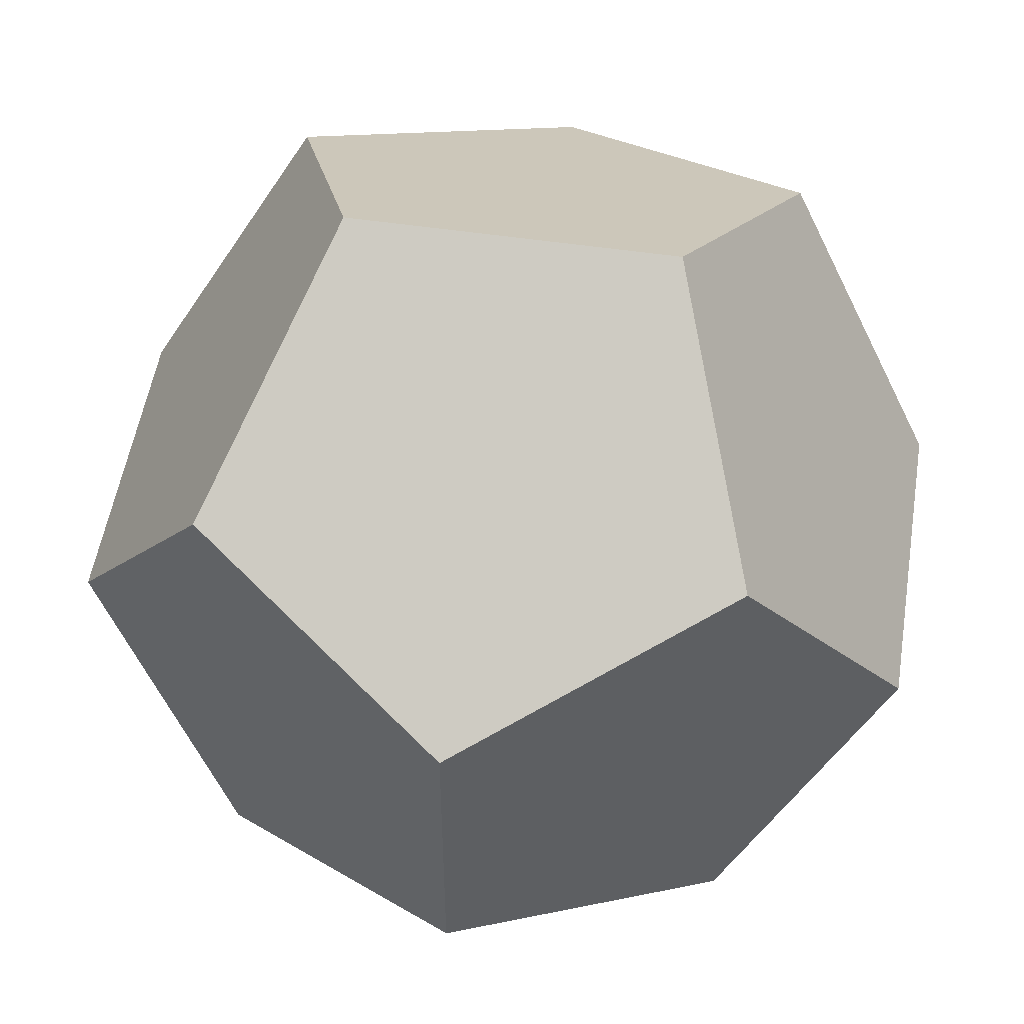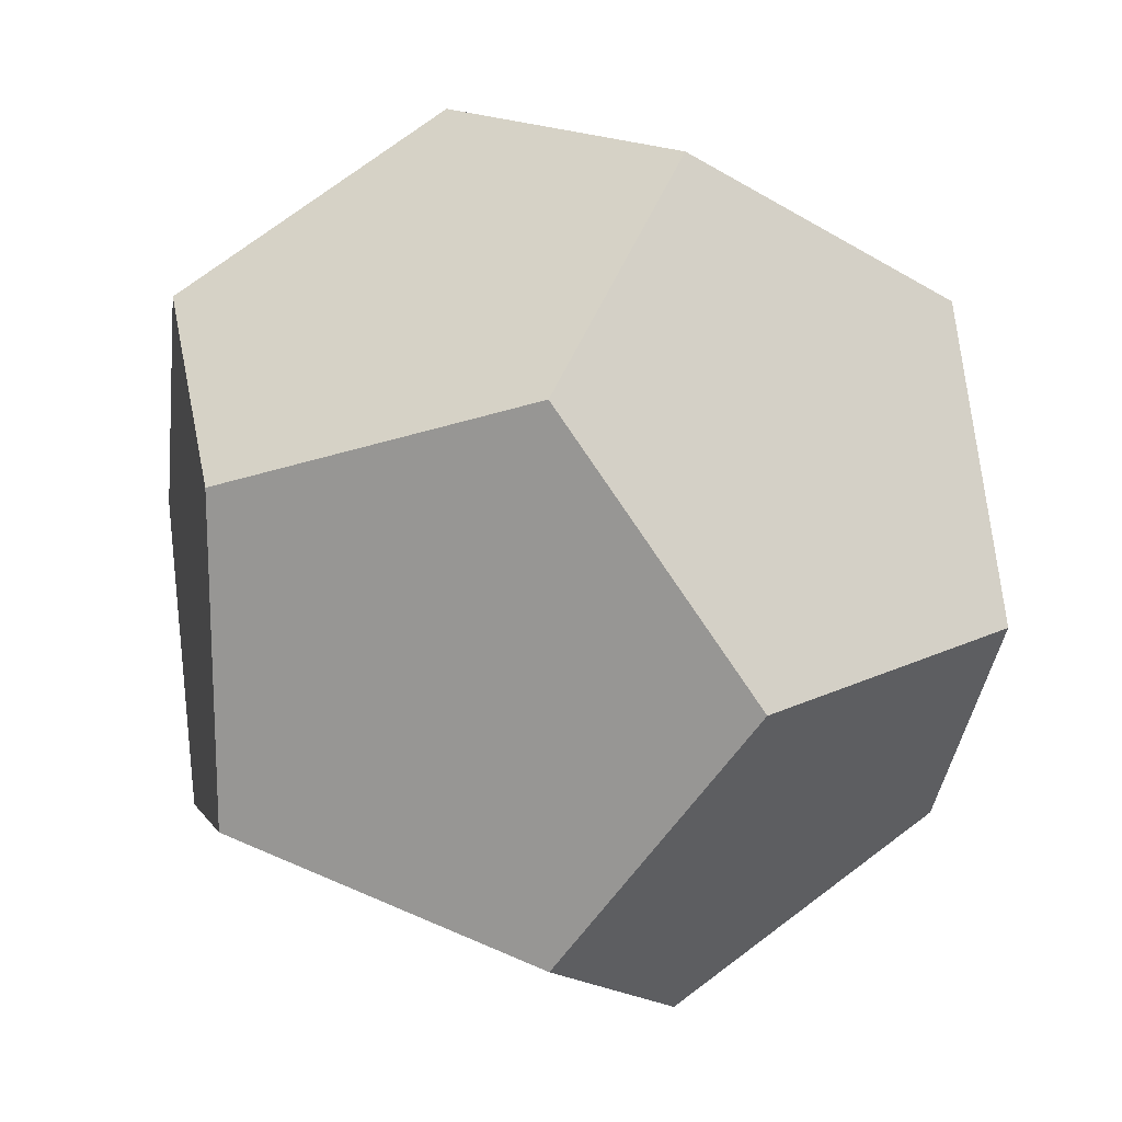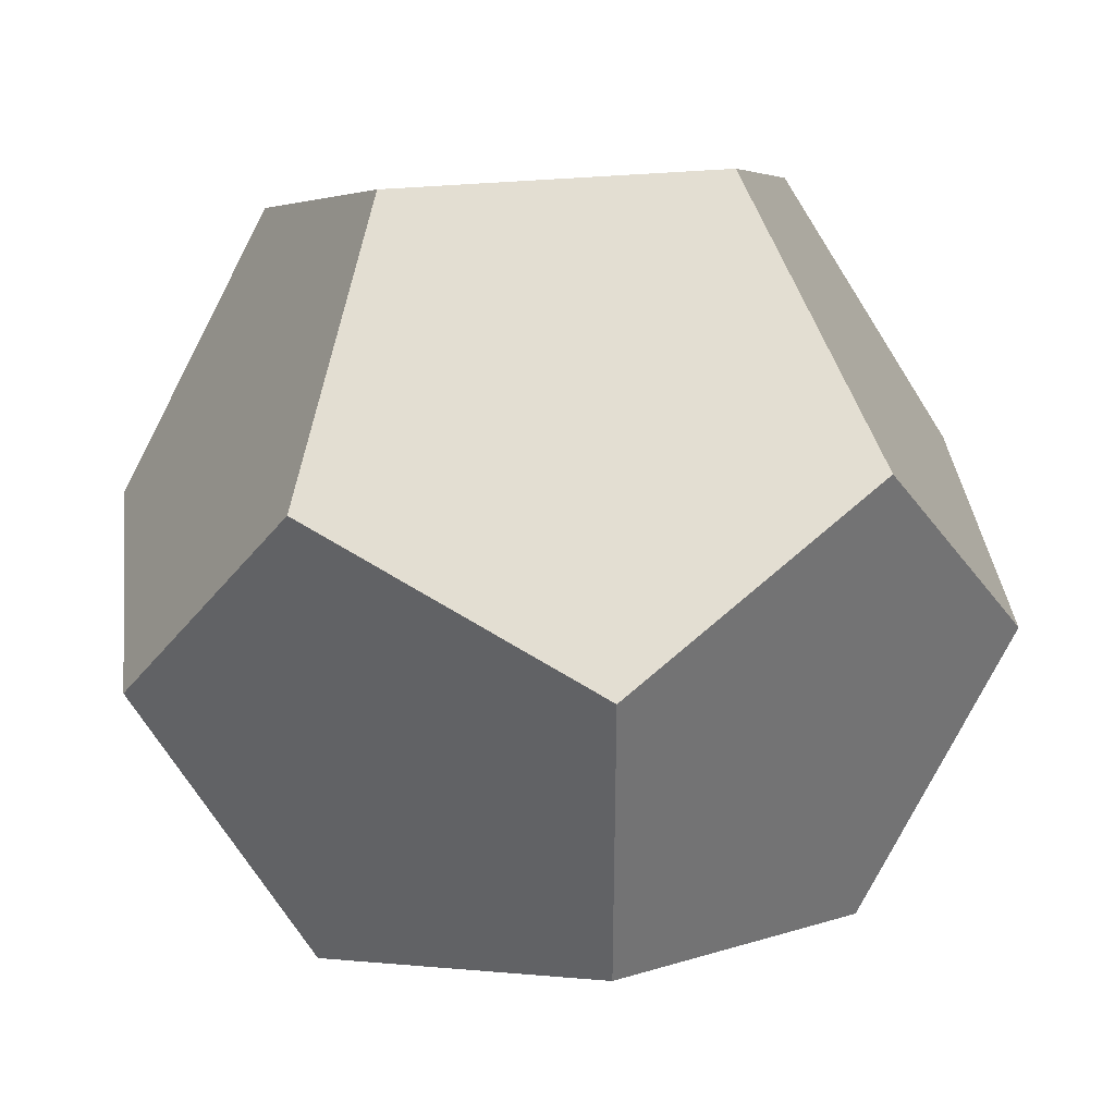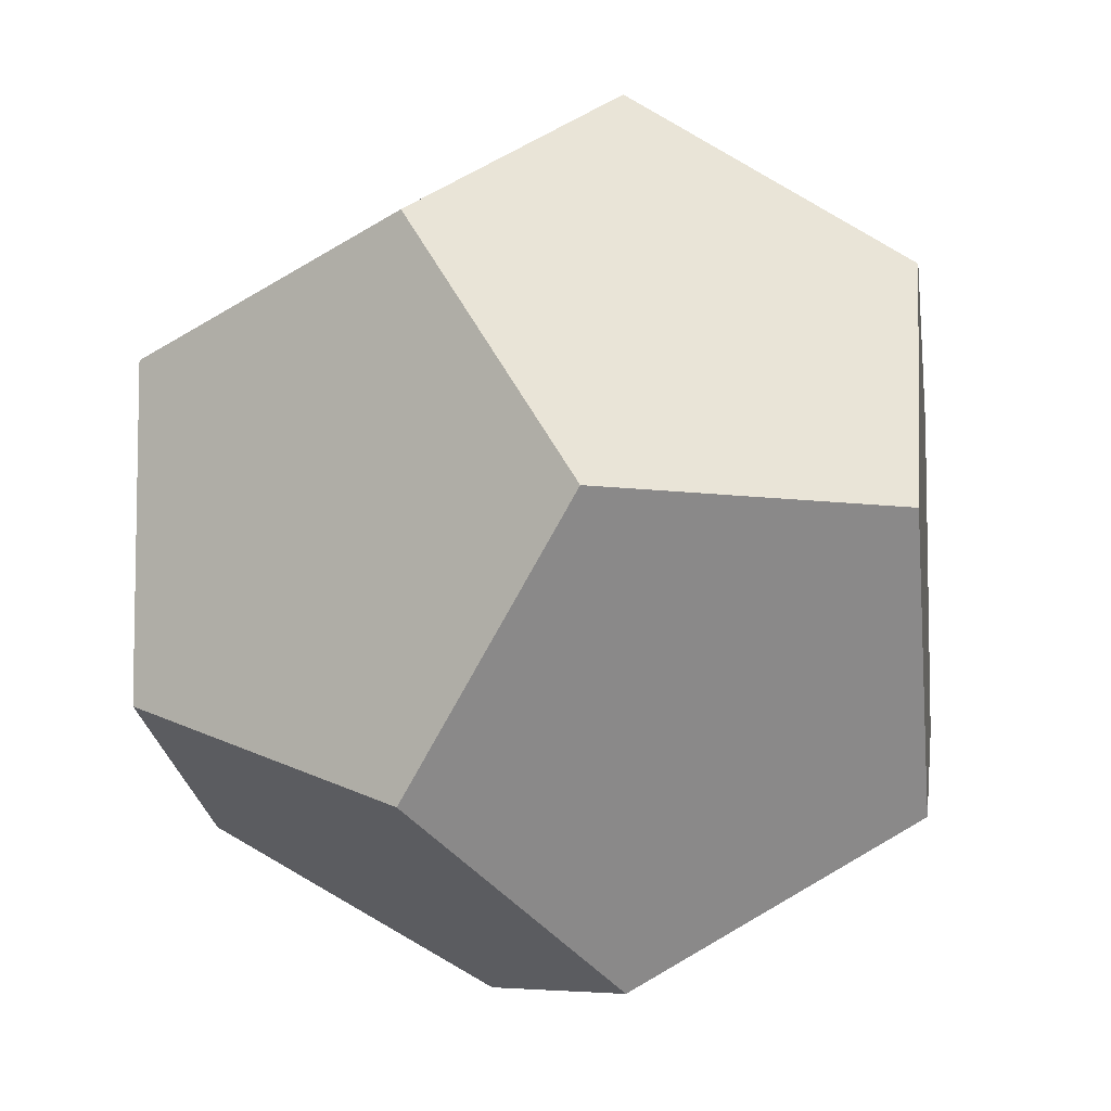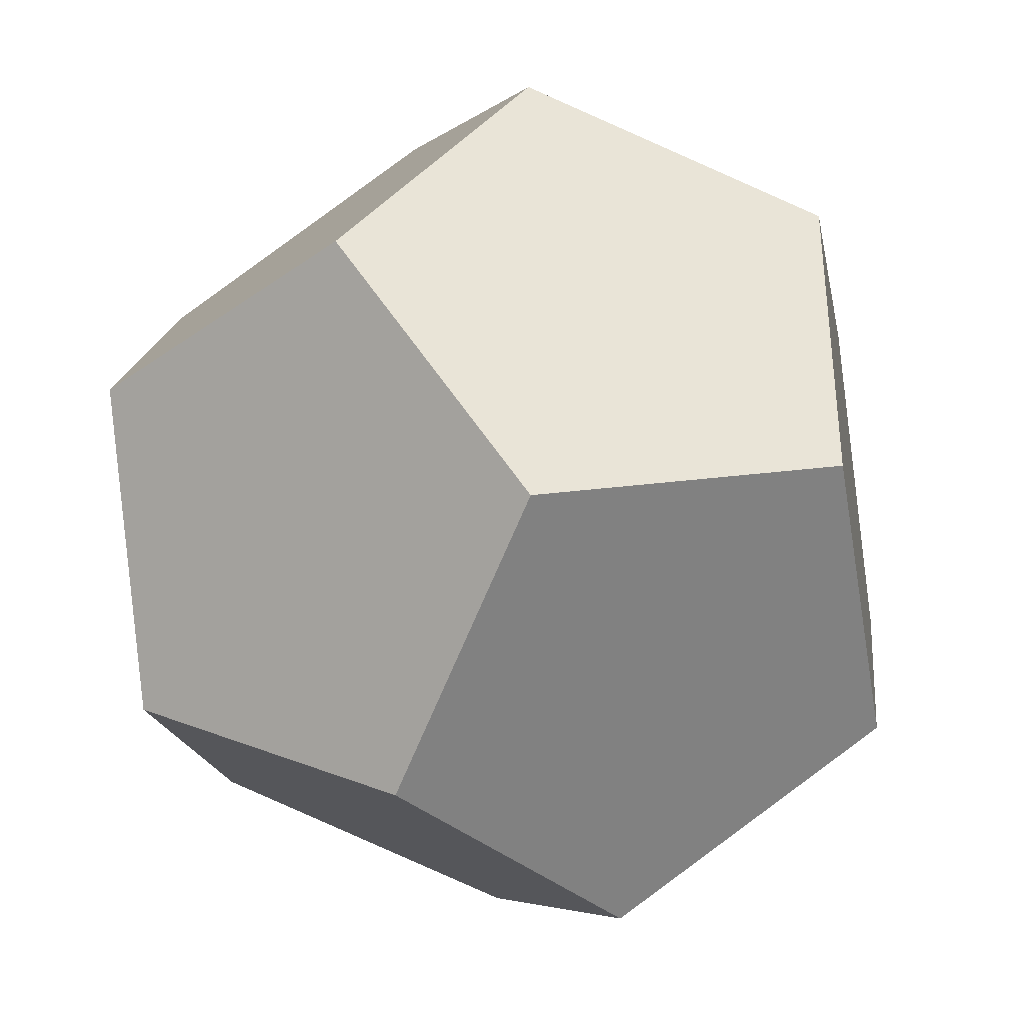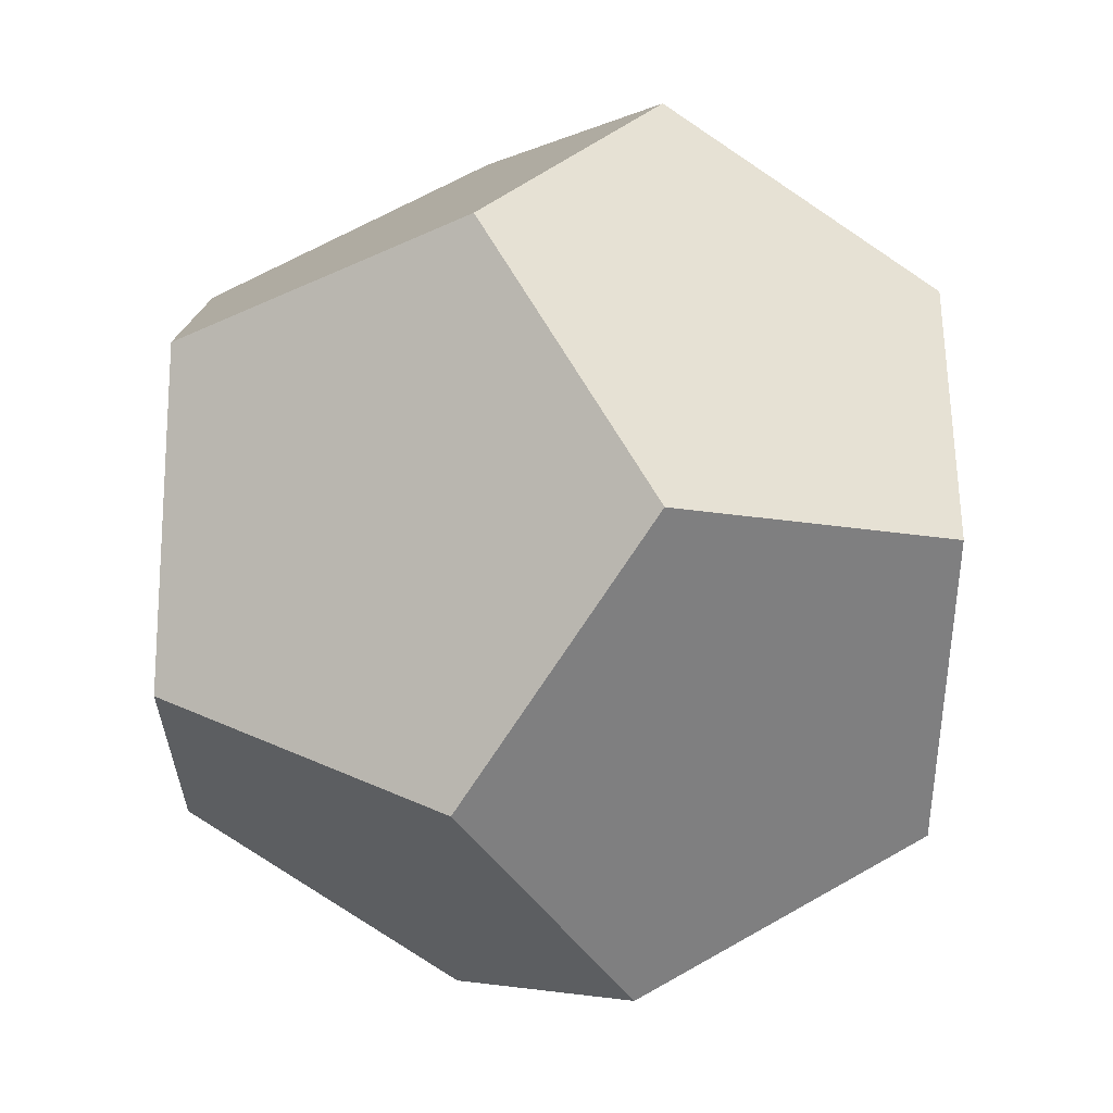
<metadata>
{"format":"obj","ext":"obj","renderer":"f3d","projection":"perspective","resolution":1024,"background":"white","views":[{"elev":52.3,"azim":9.1,"up":"+Z"},{"elev":18.1,"azim":136.6,"up":"+Y"},{"elev":36.8,"azim":-96.7,"up":"+Y"},{"elev":-7.4,"azim":-113.5,"up":"+Z"},{"elev":-37.2,"azim":-47.6,"up":"+Z"},{"elev":-77.7,"azim":146.2,"up":"+Y"}]}
</metadata>
<code>
o Solid_Material_0
v 0.3266 -0.07516 0.9488
v -0.387 -0.07516 0.9488
v -0.6075 -0.6525 0.592
v 0.904 -0.432 0.01464
v 0.904 0.2817 0.01464
v 0.5472 0.5022 0.592
v -0.03018 -1.009 0.3715
v -0.03018 -1.009 -0.3422
v 0.5472 -0.6525 -0.5627
v 0.5472 0.5022 0.592
v -0.03018 0.859 0.3715
v -0.6075 0.5022 0.592
v 0.5472 -0.6525 -0.5627
v 0.3266 -0.07516 -0.9195
v 0.5472 0.5022 -0.5627
v -0.6075 -0.6525 0.592
v -0.9644 -0.432 0.01464
v -0.6075 -0.6525 -0.5627
v -0.6075 0.5022 0.592
v -0.9644 0.2817 0.01464
v -0.9644 -0.432 0.01464
v -0.387 -0.07516 -0.9195
v 0.3266 -0.07516 -0.9195
v 0.5472 -0.6525 -0.5627
v -0.03018 0.859 -0.3422
v -0.03018 0.859 0.3715
v 0.5472 0.5022 0.592
v -0.9644 0.2817 0.01464
v -0.6075 0.5022 0.592
v -0.03018 0.859 0.3715
v -0.387 -0.07516 -0.9195
v -0.6075 -0.6525 -0.5627
v -0.9644 -0.432 0.01464
v -0.03018 0.859 -0.3422
v 0.5472 0.5022 -0.5627
v 0.3266 -0.07516 -0.9195
v 0.5472 -0.6525 0.592
v 0.3266 -0.07516 0.9488
v -0.6075 -0.6525 0.592
v -0.03018 -1.009 0.3715
v 0.5472 -0.6525 0.592
v 0.904 -0.432 0.01464
v 0.5472 0.5022 0.592
v 0.3266 -0.07516 0.9488
v 0.5472 -0.6525 0.592
v -0.03018 -1.009 0.3715
v 0.5472 -0.6525 -0.5627
v 0.904 -0.432 0.01464
v 0.3266 -0.07516 0.9488
v 0.5472 0.5022 0.592
v -0.6075 0.5022 0.592
v -0.387 -0.07516 0.9488
v 0.904 -0.432 0.01464
v 0.5472 -0.6525 -0.5627
v 0.5472 0.5022 -0.5627
v 0.904 0.2817 0.01464
v -0.03018 -1.009 0.3715
v -0.6075 -0.6525 0.592
v -0.6075 -0.6525 -0.5627
v -0.03018 -1.009 -0.3422
v -0.387 -0.07516 0.9488
v -0.6075 0.5022 0.592
v -0.9644 -0.432 0.01464
v -0.6075 -0.6525 0.592
v -0.6075 -0.6525 -0.5627
v -0.387 -0.07516 -0.9195
v 0.5472 -0.6525 -0.5627
v -0.03018 -1.009 -0.3422
v 0.5472 0.5022 -0.5627
v -0.03018 0.859 -0.3422
v 0.5472 0.5022 0.592
v 0.904 0.2817 0.01464
v -0.6075 0.5022 -0.5627
v -0.9644 0.2817 0.01464
v -0.03018 0.859 0.3715
v -0.03018 0.859 -0.3422
v -0.6075 0.5022 -0.5627
v -0.387 -0.07516 -0.9195
v -0.9644 -0.432 0.01464
v -0.9644 0.2817 0.01464
v -0.6075 0.5022 -0.5627
v -0.03018 0.859 -0.3422
v 0.3266 -0.07516 -0.9195
v -0.387 -0.07516 -0.9195
f 1 2 3
f 4 5 6
f 7 8 9
f 10 11 12
f 13 14 15
f 16 17 18
f 19 20 21
f 22 23 24
f 25 26 27
f 28 29 30
f 31 32 33
f 34 35 36
f 37 38 39
f 37 39 40
f 41 42 43
f 41 43 44
f 45 46 47
f 45 47 48
f 49 50 51
f 49 51 52
f 53 54 55
f 53 55 56
f 57 58 59
f 57 59 60
f 61 62 63
f 61 63 64
f 65 66 67
f 65 67 68
f 69 70 71
f 69 71 72
f 73 74 75
f 73 75 76
f 77 78 79
f 77 79 80
f 81 82 83
f 81 83 84

</code>
